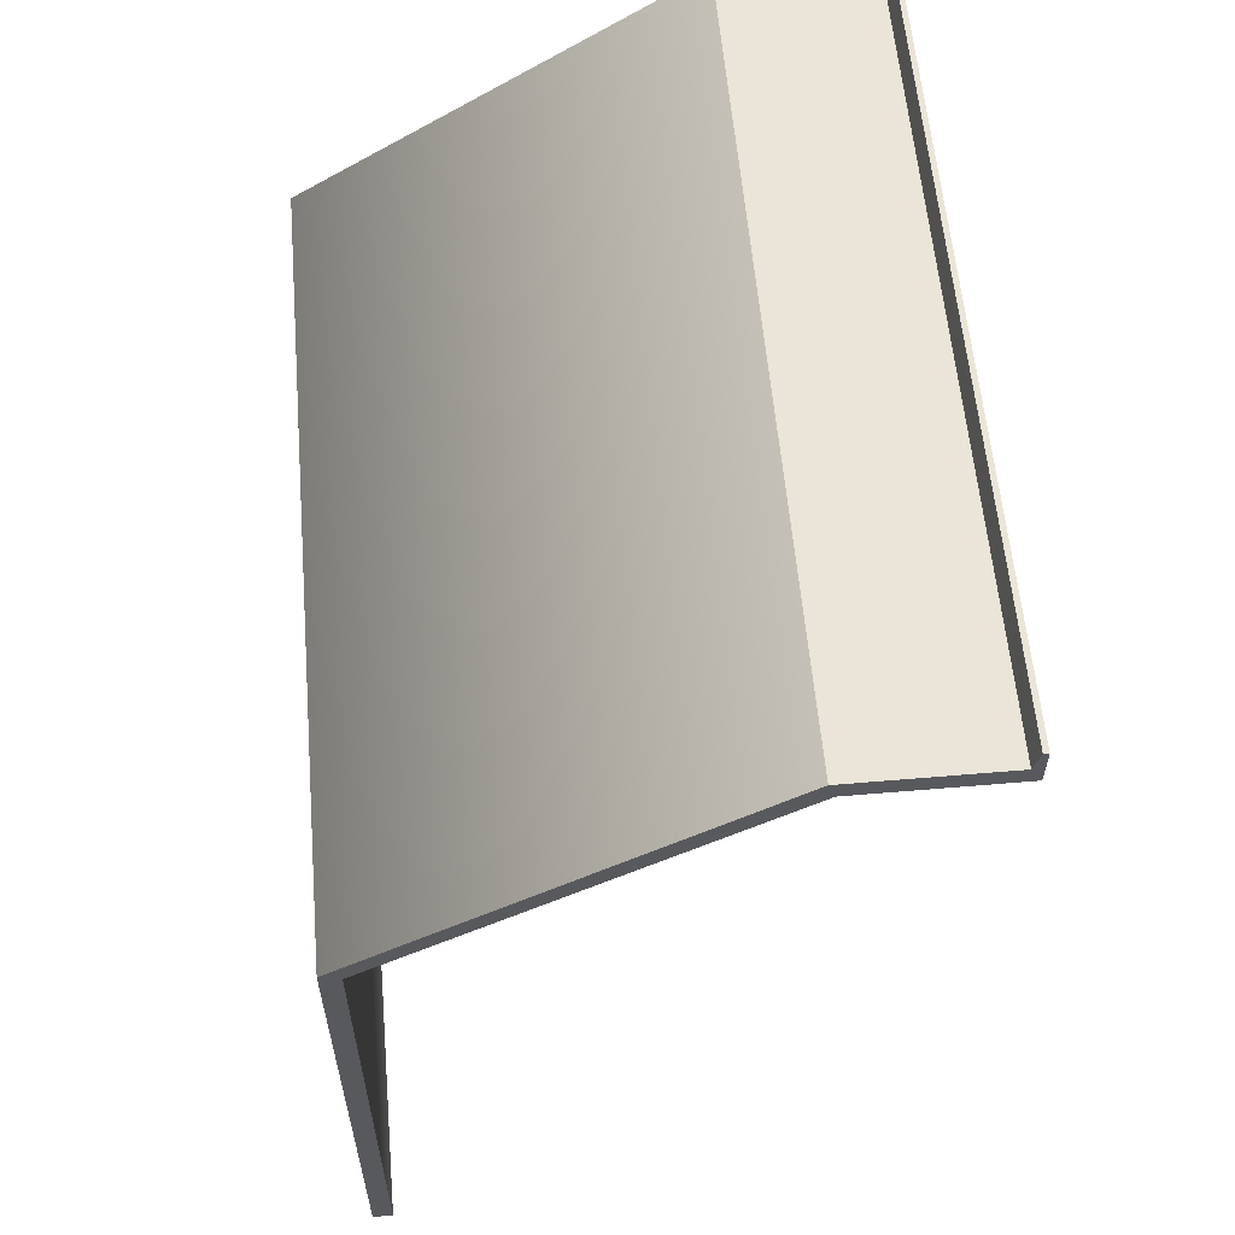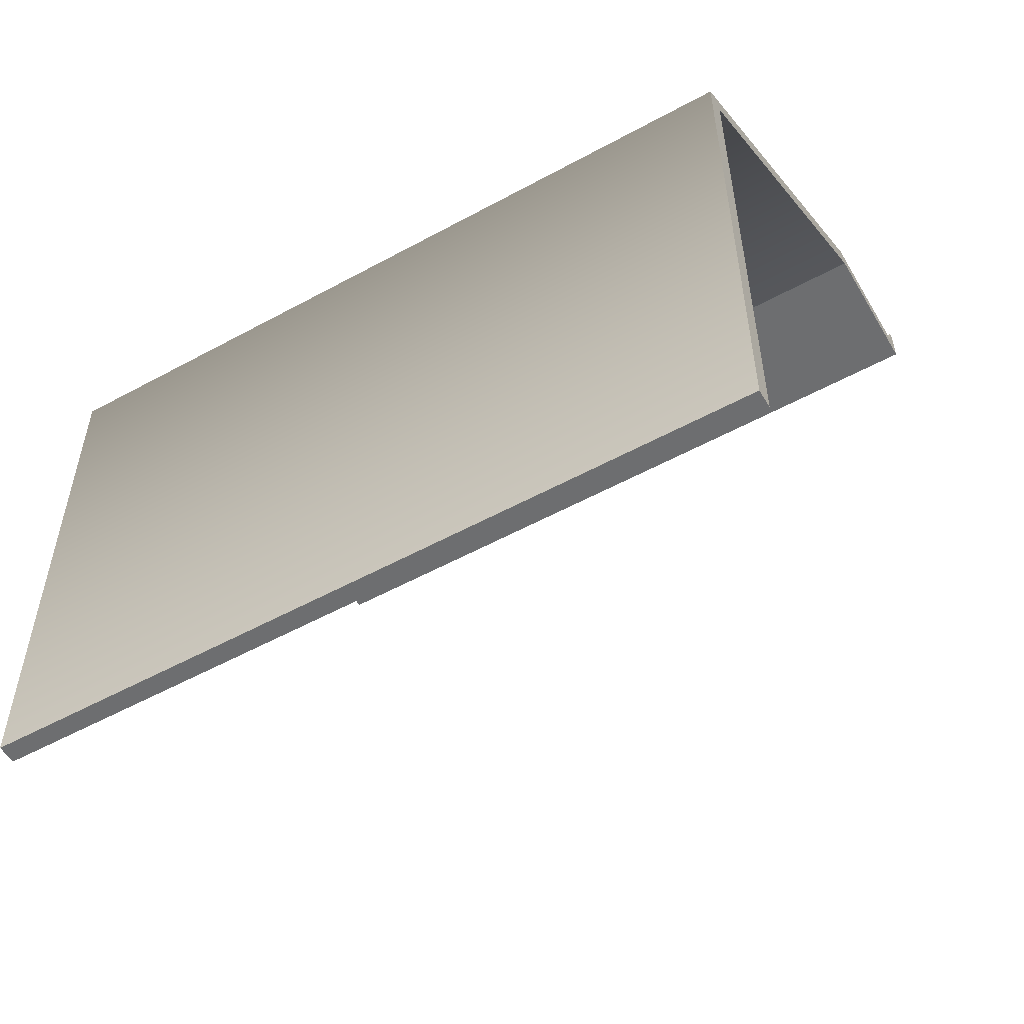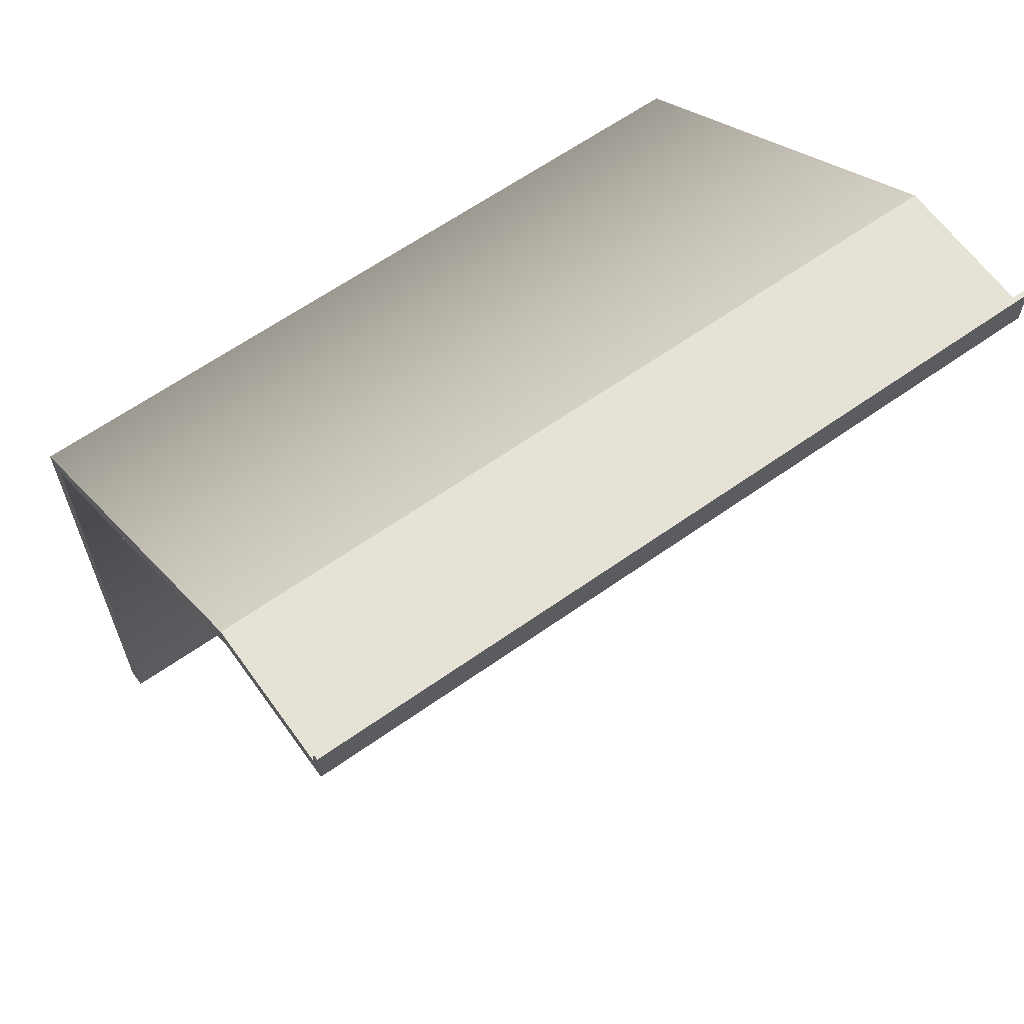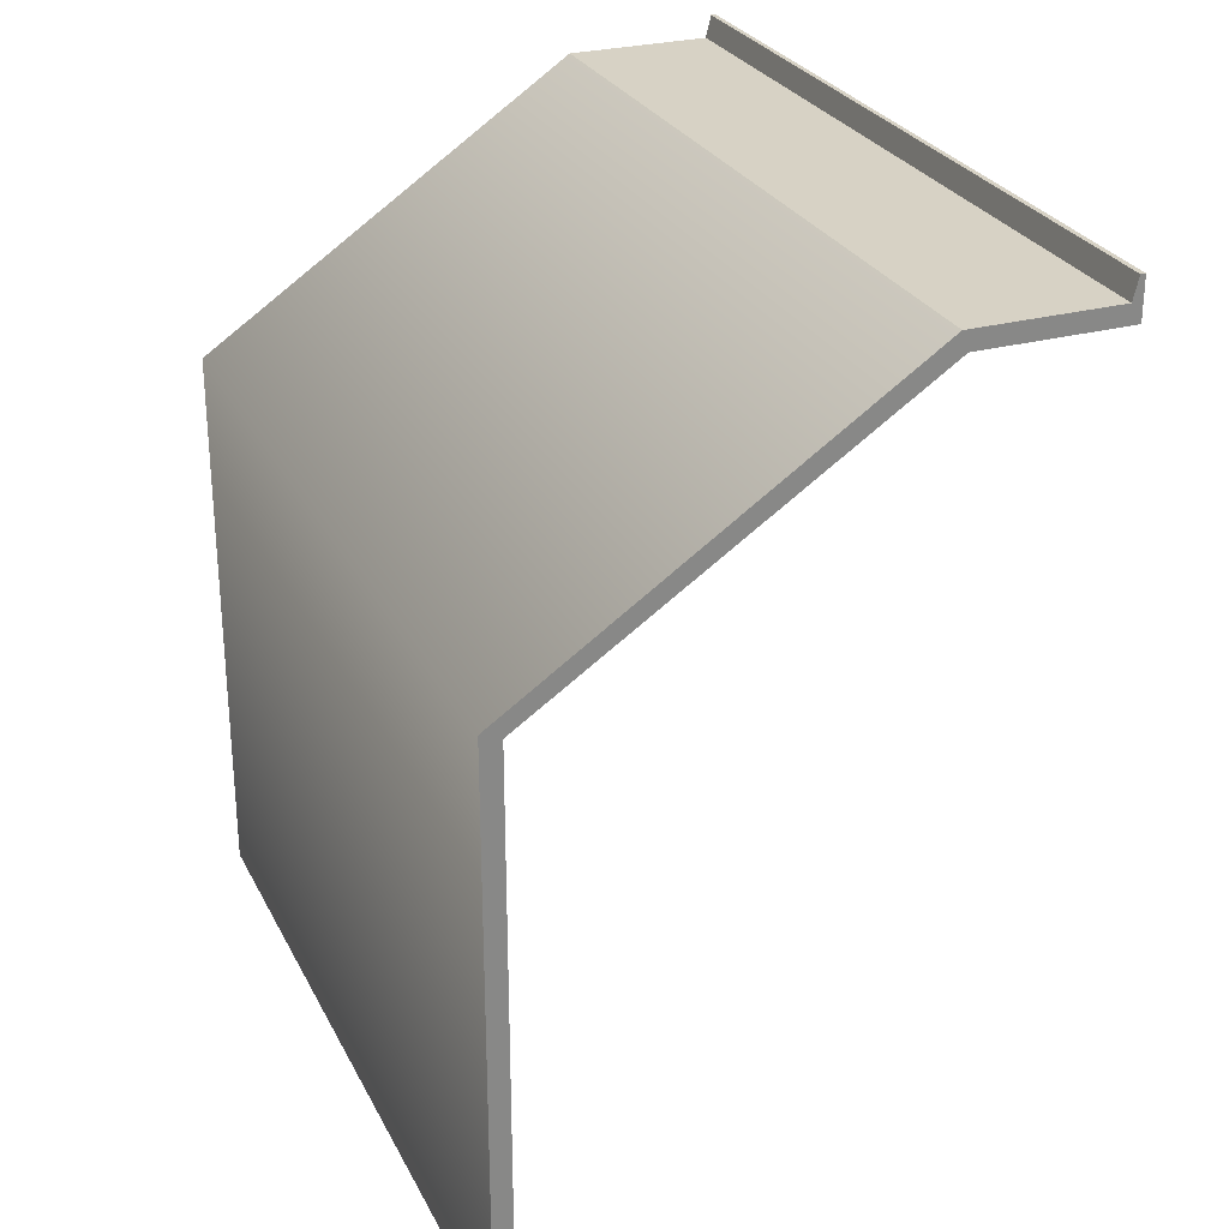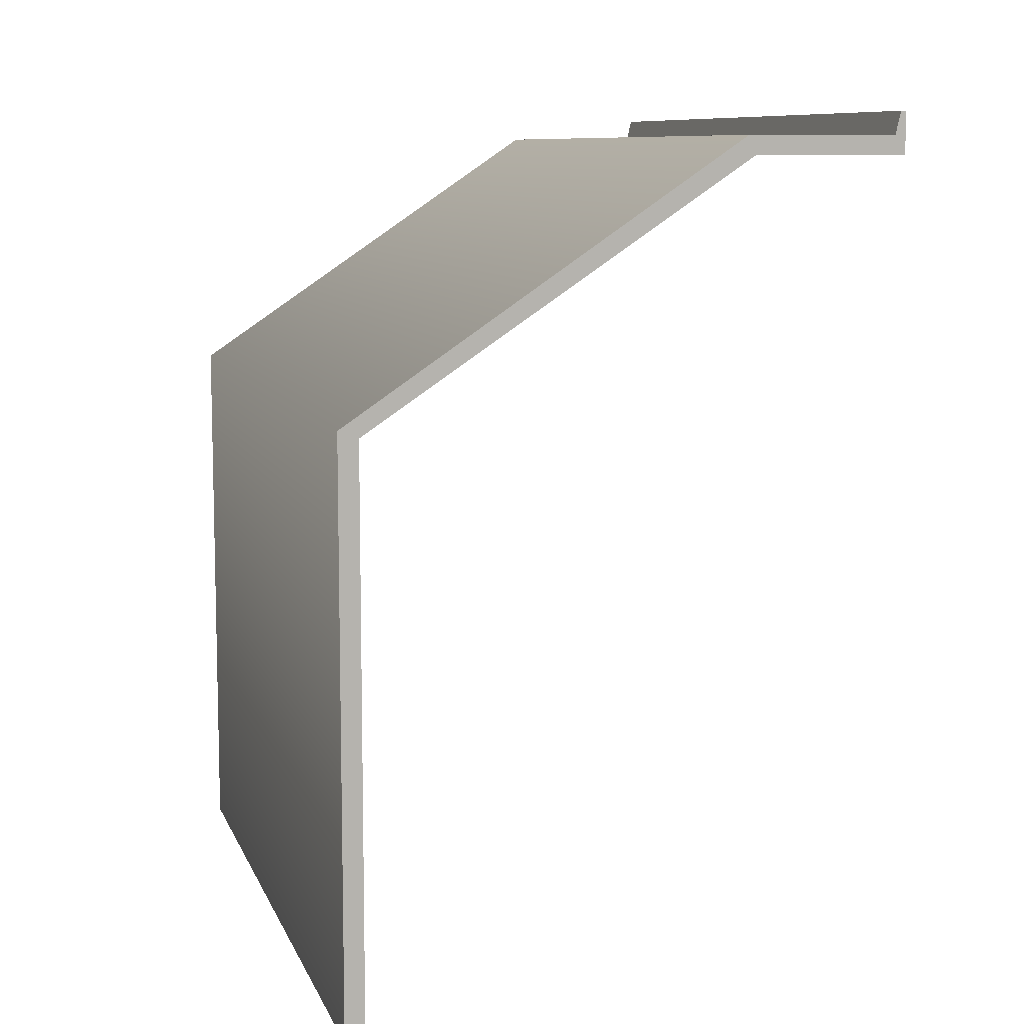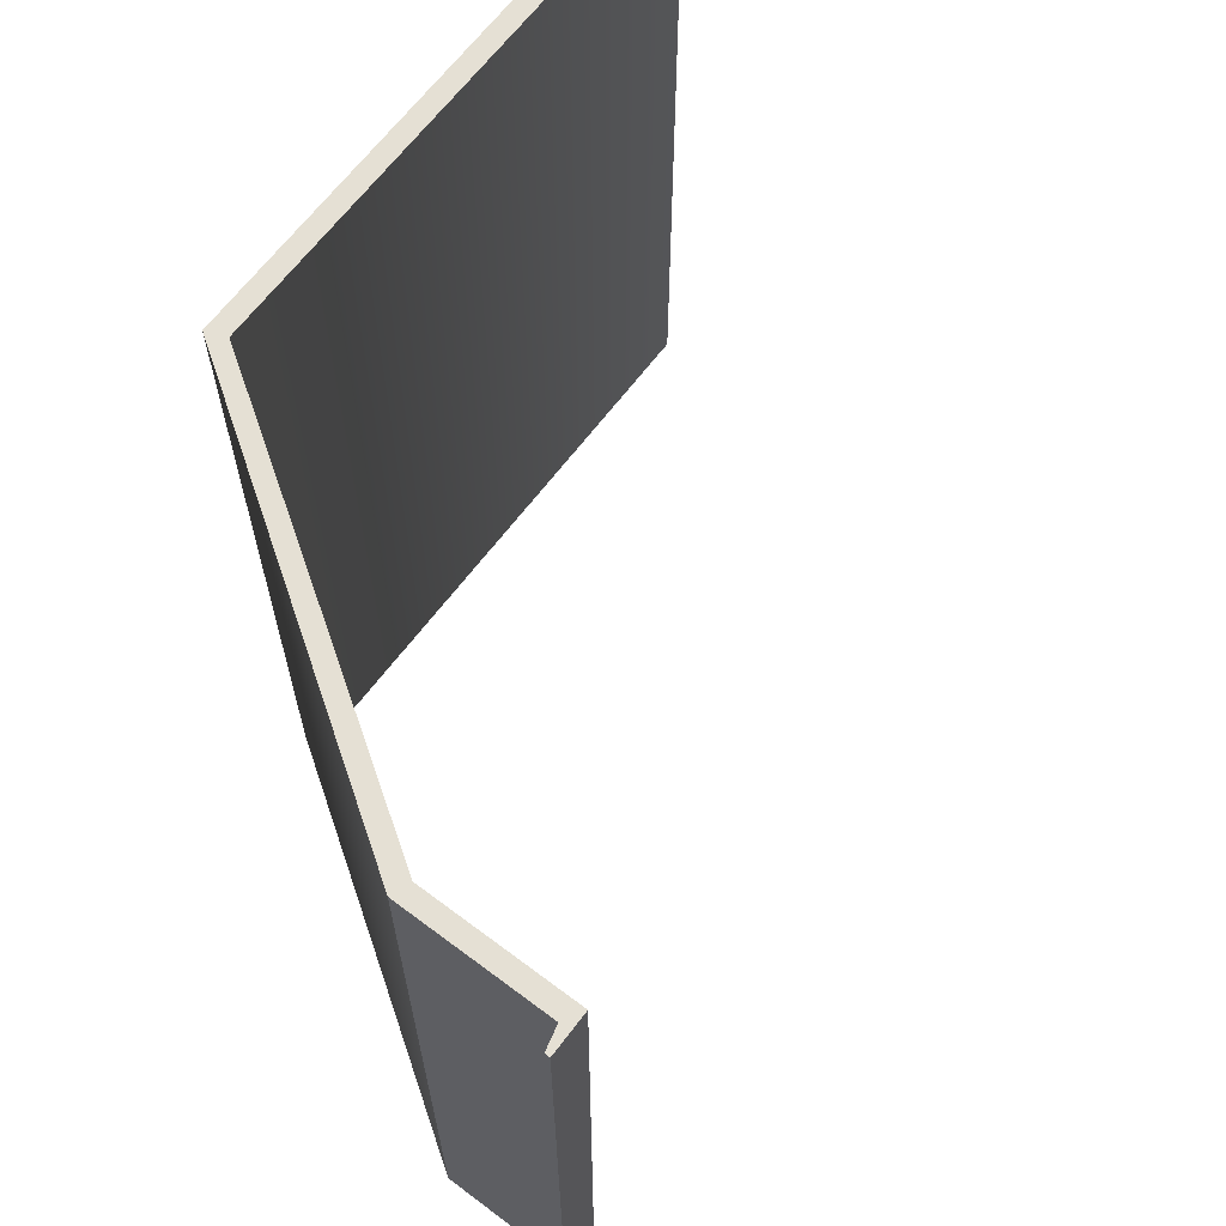
<metadata>
{"format":"obj","ext":"obj","renderer":"f3d","projection":"perspective","resolution":1024,"background":"white","views":[{"elev":58.9,"azim":175.0,"up":"+Y"},{"elev":-54.2,"azim":120.1,"up":"+Y"},{"elev":63.0,"azim":-125.6,"up":"+Y"},{"elev":27.6,"azim":157.6,"up":"+Y"},{"elev":9.0,"azim":164.4,"up":"+Y"},{"elev":65.3,"azim":-142.9,"up":"+Z"}]}
</metadata>
<code>
o Box296_Untitled.370
v 0.8835 1.82 -4.281
v 0.8755 1.82 -4.281
v 0.8755 1.834 -4.281
v 0.8835 1.834 -4.281
v 0.8794 1.851 -4.281
v 0.8755 1.851 -4.281
v 0.8755 1.851 -3.68
v 0.8794 1.851 -3.68
v 0.8835 1.834 -3.68
v 0.8755 1.834 -3.68
v 0.8755 1.82 -3.68
v 0.8835 1.82 -3.68
v 1.288 1.201 -4.281
v 1.273 1.201 -4.281
v 1.273 1.63 -4.281
v 1.288 1.636 -4.281
v 1.273 1.63 -3.68
v 1.273 1.201 -3.68
v 1.288 1.201 -3.68
v 1.288 1.636 -3.68
v 0.9941 1.834 -4.281
v 0.9941 1.834 -3.68
v 0.9891 1.82 -3.68
v 0.9891 1.82 -4.281
f 1 2 3 4
f 5 6 7 8
f 9 10 11 12
f 12 11 2 1
f 4 5 8 9
f 9 8 7 10
f 10 7 6 3
f 3 6 5 4
f 13 14 15 16
f 17 18 19 20
f 19 18 14 13
f 13 16 20 19
f 16 21 22 20
f 21 4 9 22
f 10 3 2 11
f 18 17 15 14
f 17 23 24 15
f 23 12 1 24
f 24 1 4 21 16 15
f 23 17 20 22 9 12

</code>
